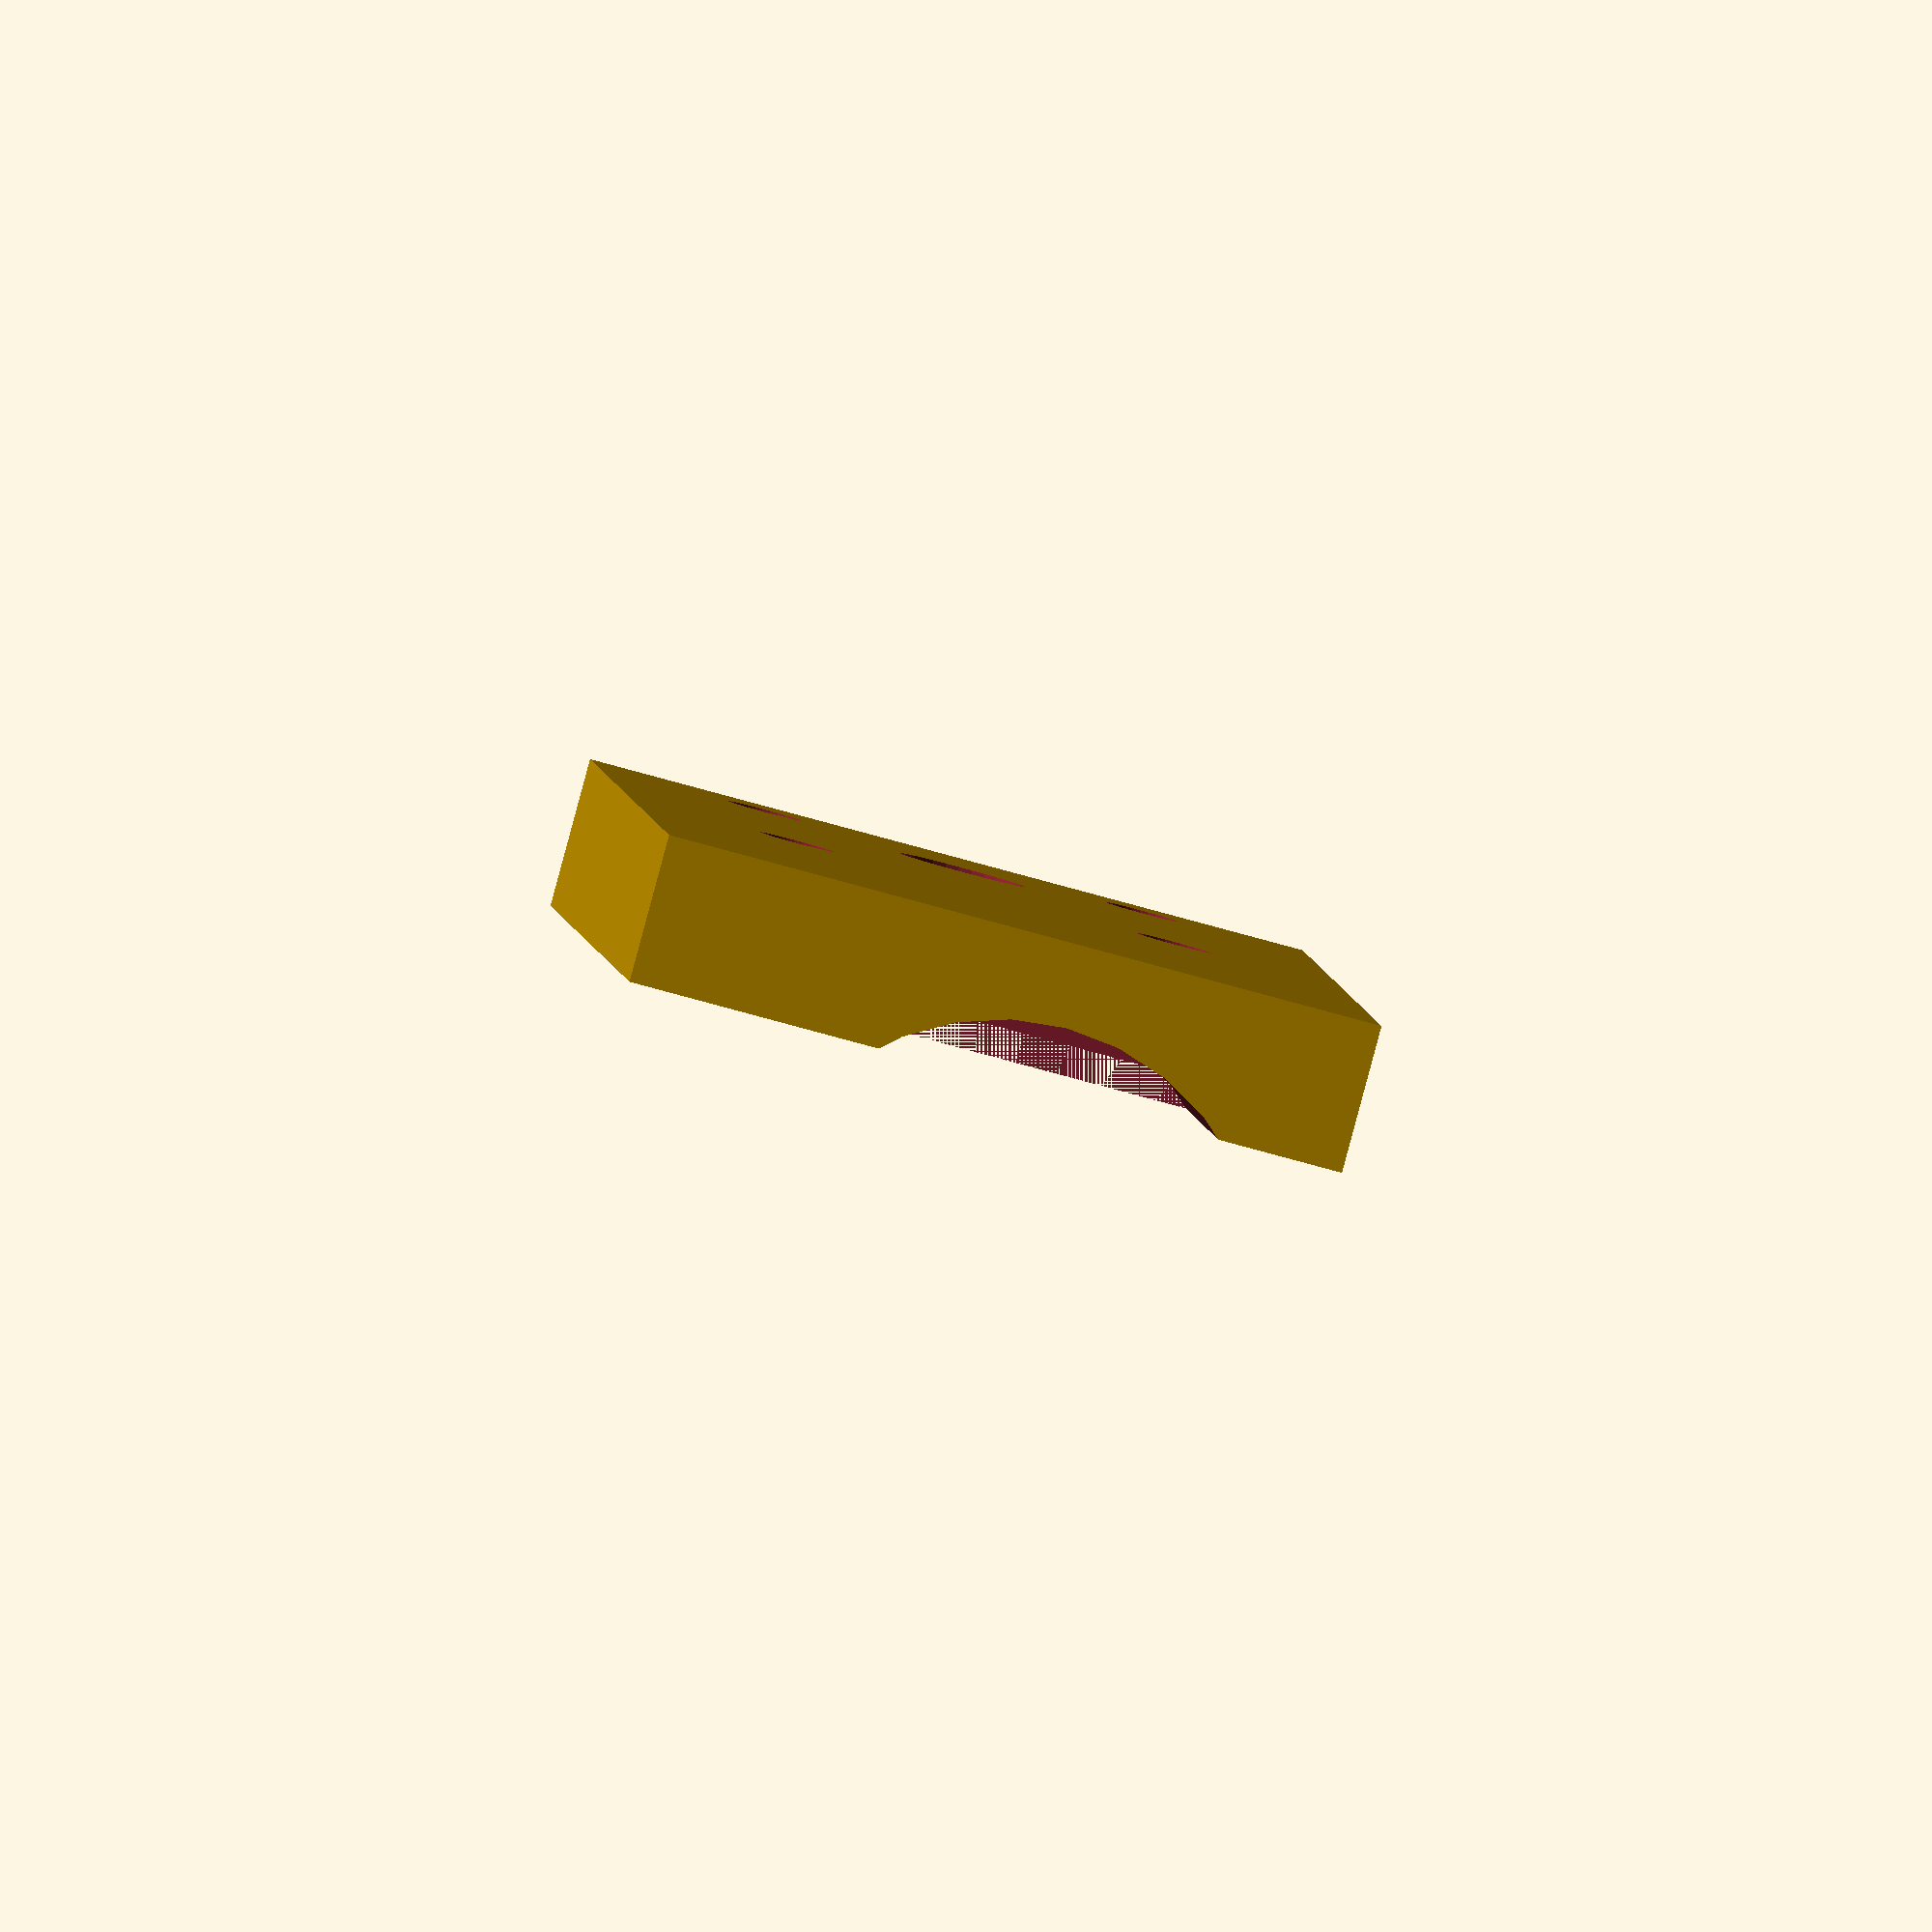
<openscad>
$fn=30;
module JGY_370motor(mode = "model"){
  //OTHER names: worm gear motor
  //46mm motor
  //all measurements in mm
  gearboxWidth = 46;
  gearboxHeigth = 32;
  gearboxDepth = 22.5;
  motorDiameter = 24.5;
  motorHeight = 31 + 5;
  motorCablespace=10;
  gearboxMotorOffsetY = 19;
  gearboxMotorOffsetZ = 9.4;
  gearboxTranssionOffsetY = gearboxHeigth / 2;
  gearboxTranssionOffsetX = 15;
  
  
  translate([-gearboxTranssionOffsetX,-gearboxTranssionOffsetY,-22.5]){
    cube([gearboxWidth,gearboxHeigth,gearboxDepth]);
    translate([gearboxWidth,gearboxMotorOffsetY,gearboxMotorOffsetZ]){
      rotate([0,90,0])cylinder(d=motorDiameter,h=motorHeight);
    }
    
  }
  mountingHoles();
}

module mountingHoles(){
  //height of all mount studs
  mountStudHeight = 2;
  //transmission rod measurements
  transmissionCenterX = 9;
  transmissionCenterY = 9;
  transmissionStudMountDiameter = 13.5;
  transmissionStudDiameter = 6;
  transmissionWedgeCutoff = 1;
  transmissionWedgeStart = 2;
  transmissionRodHeight = 14;

  union(){
    cylinder(d=transmissionStudMountDiameter,h=mountStudHeight);
    cylinder(d=transmissionStudDiameter,h=mountStudHeight+transmissionRodHeight);
  }

  translate([-transmissionCenterX,-transmissionCenterY]){
  //mountstuds
  distanceX=33;
  distanceY=18;
  screwholeThickness= 3.5;
  screwholeHeight= 10;
  mountStudDiameter = 7.5;
      
    for(point = [ [0,0], [0,distanceY], [distanceX,0], [distanceX,distanceY]])
    {
      translate(point){
        cylinder(d=mountStudDiameter,h=mountStudHeight);
        cylinder(d=screwholeThickness,h=mountStudHeight+screwholeHeight);
      }
    }
  
    //aligning Nodge
    nodgeDiameter=6.5;
    nodgeLenght = 16-nodgeDiameter;
    nodgeX = 22;
    nodgeY =  distanceY / 2-nodgeLenght/2;
    translate([nodgeX,nodgeY])
    hull(){
      cylinder(d=6.5,h=mountStudHeight);
      translate([0,nodgeLenght])cylinder(d=6.5,h=mountStudHeight);
    
    }
  }
}

//test code here
rotate([180,0])
difference(){
    translate([-16,-17,-4])cube([80,34,7]);
JGY_370motor();
}

</openscad>
<views>
elev=88.2 azim=92.7 roll=164.9 proj=o view=wireframe
</views>
